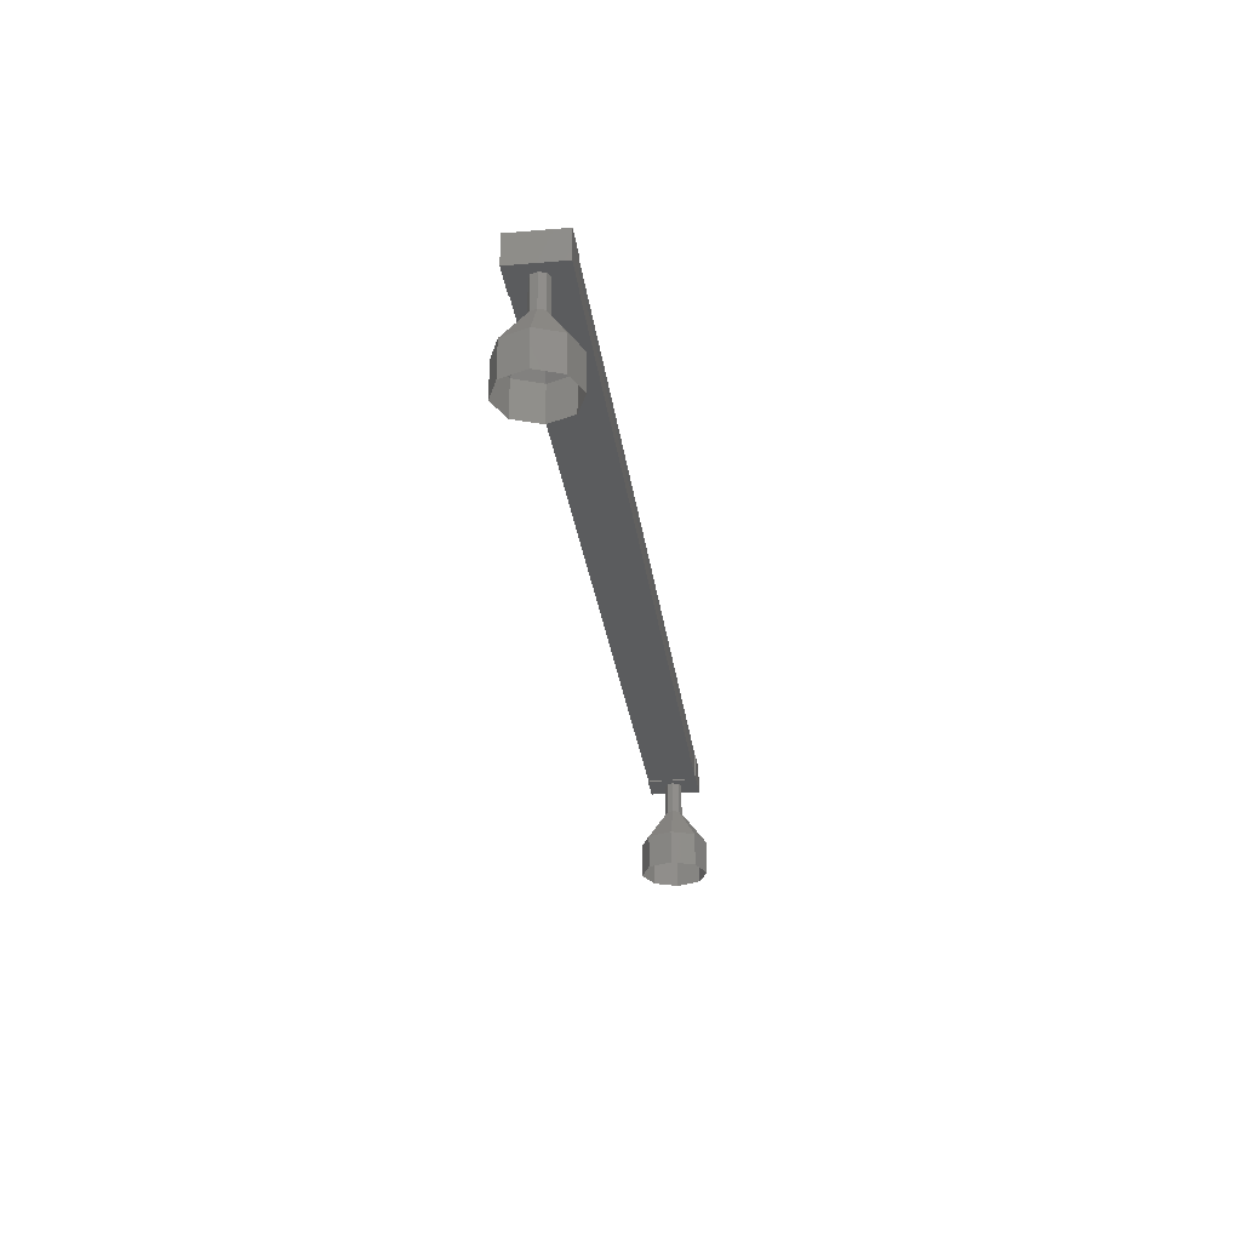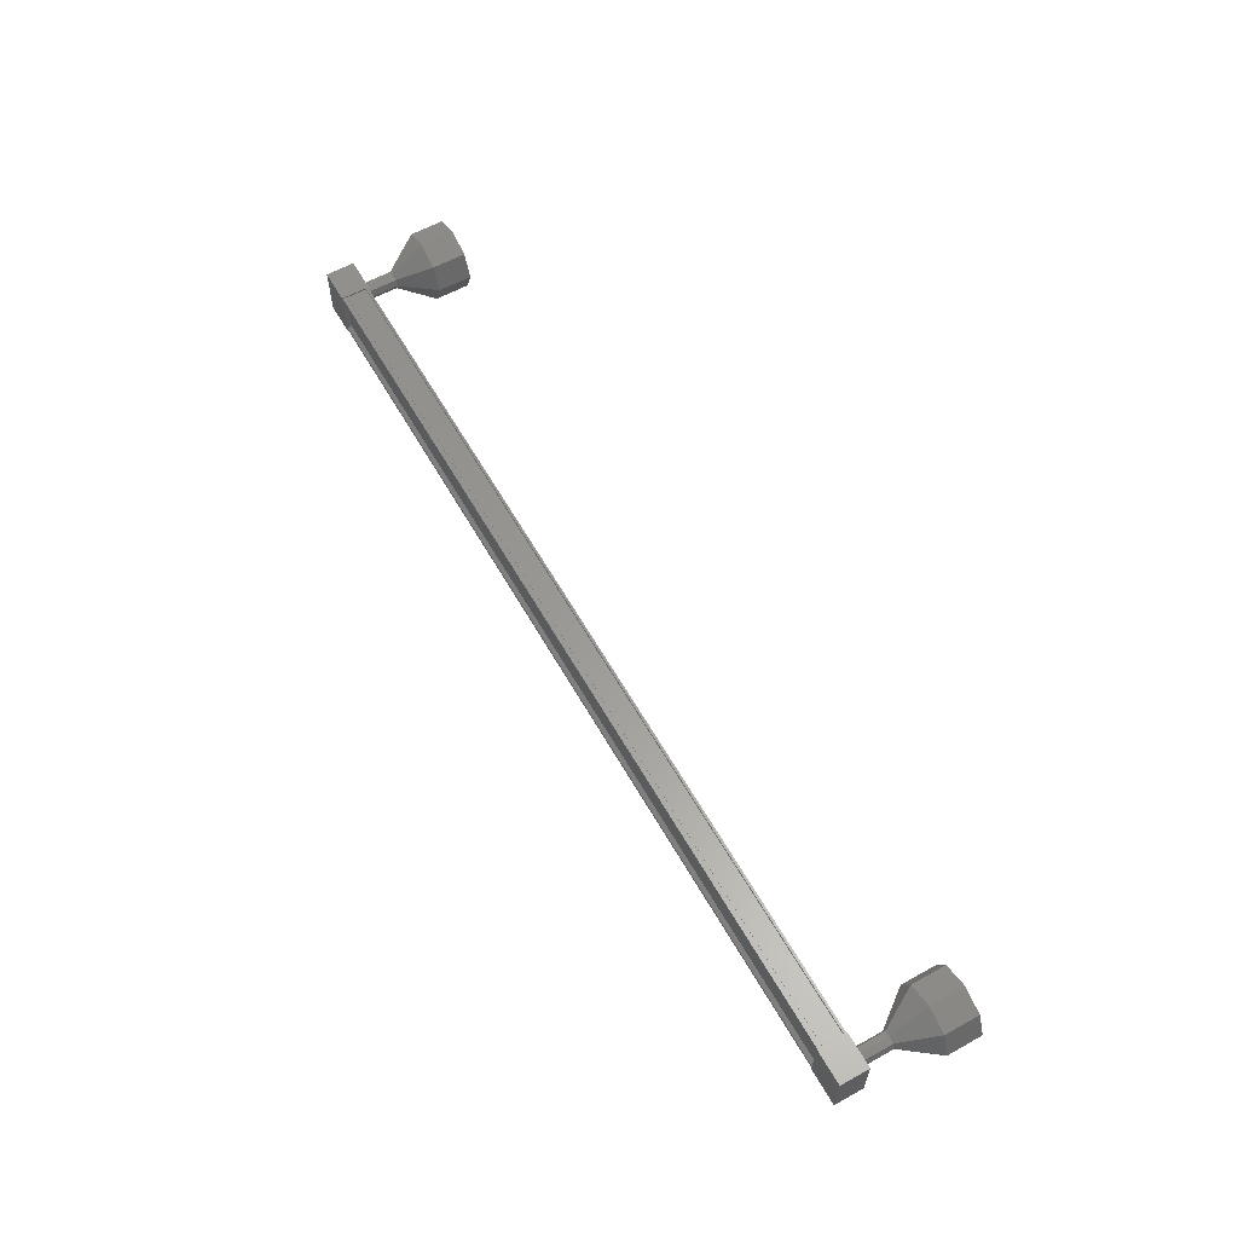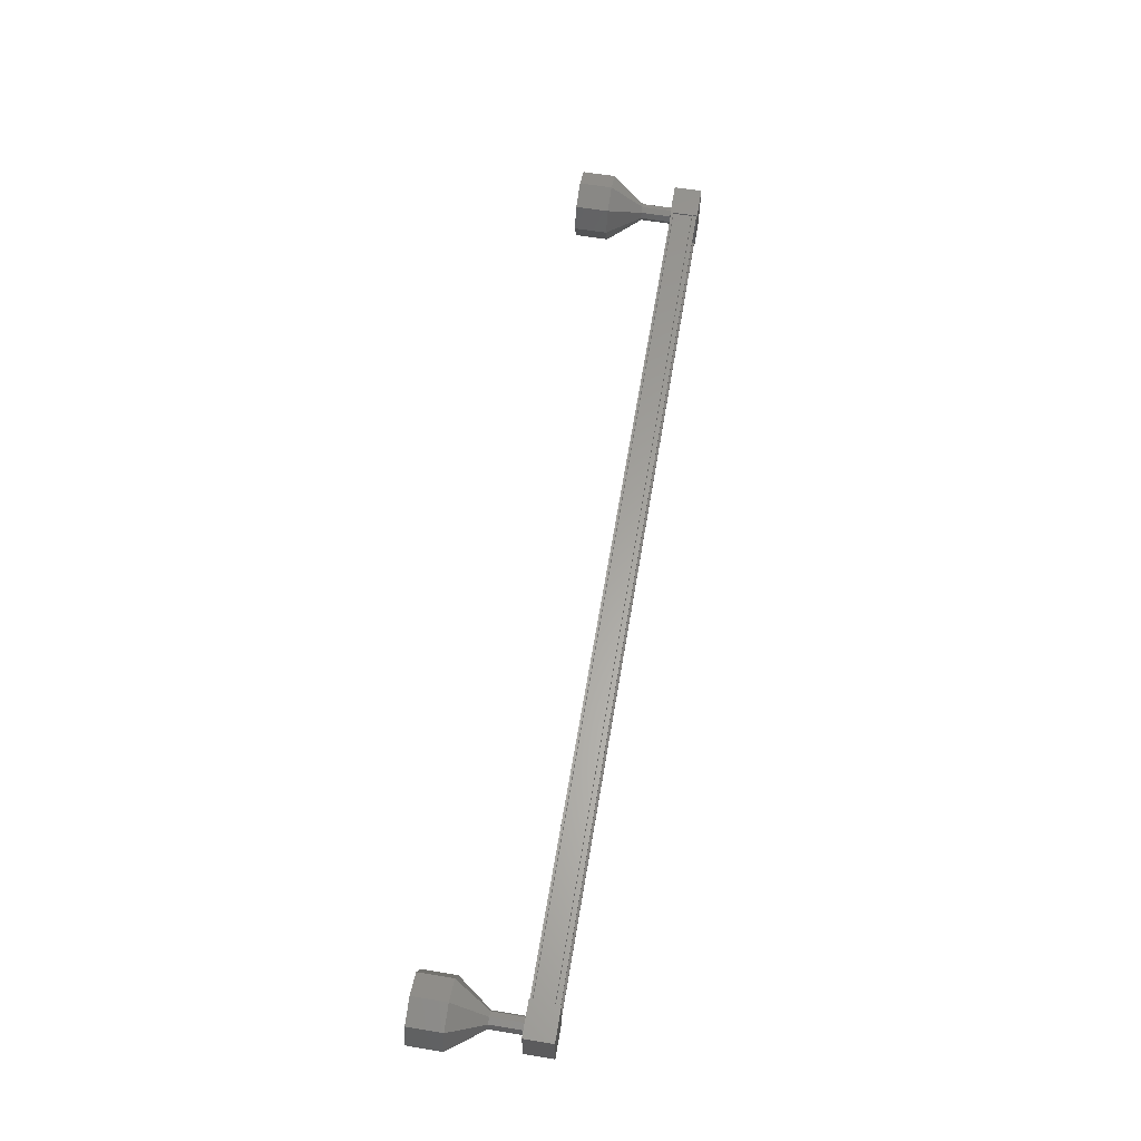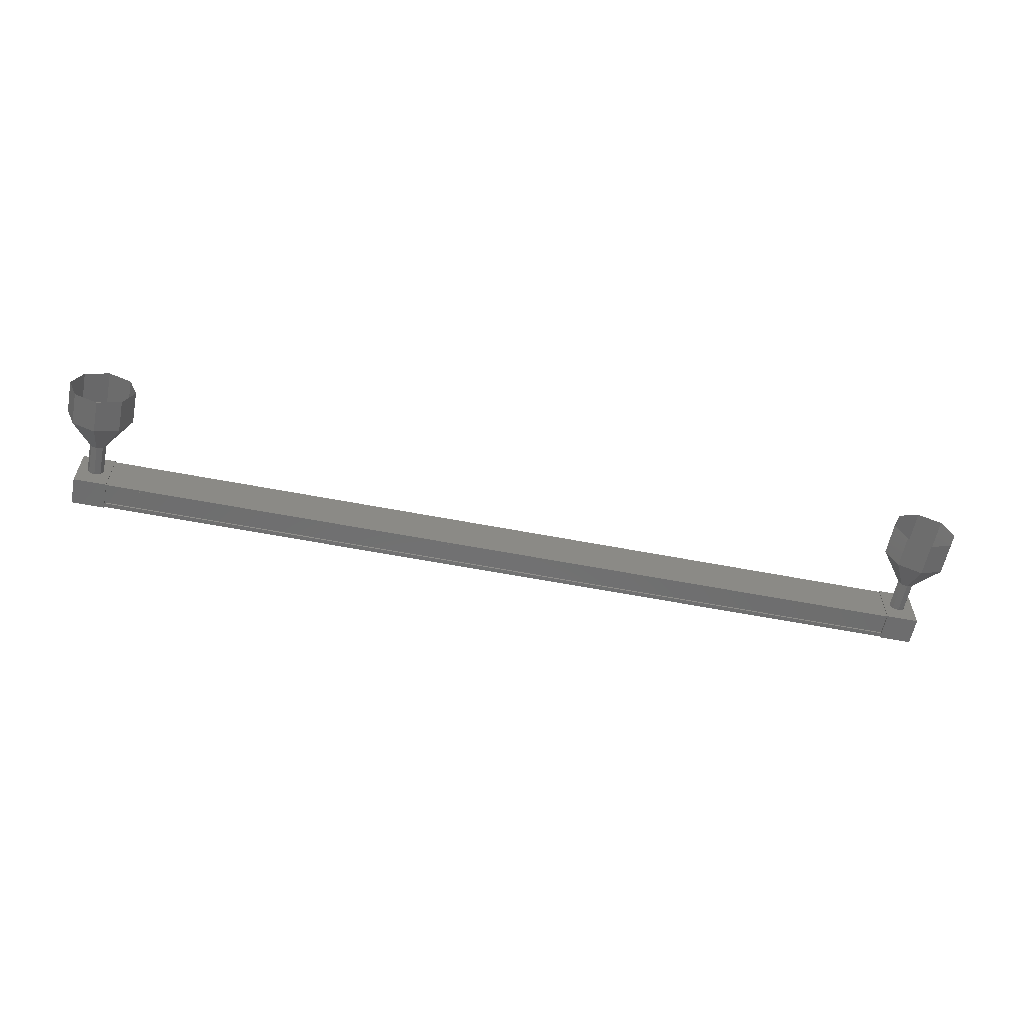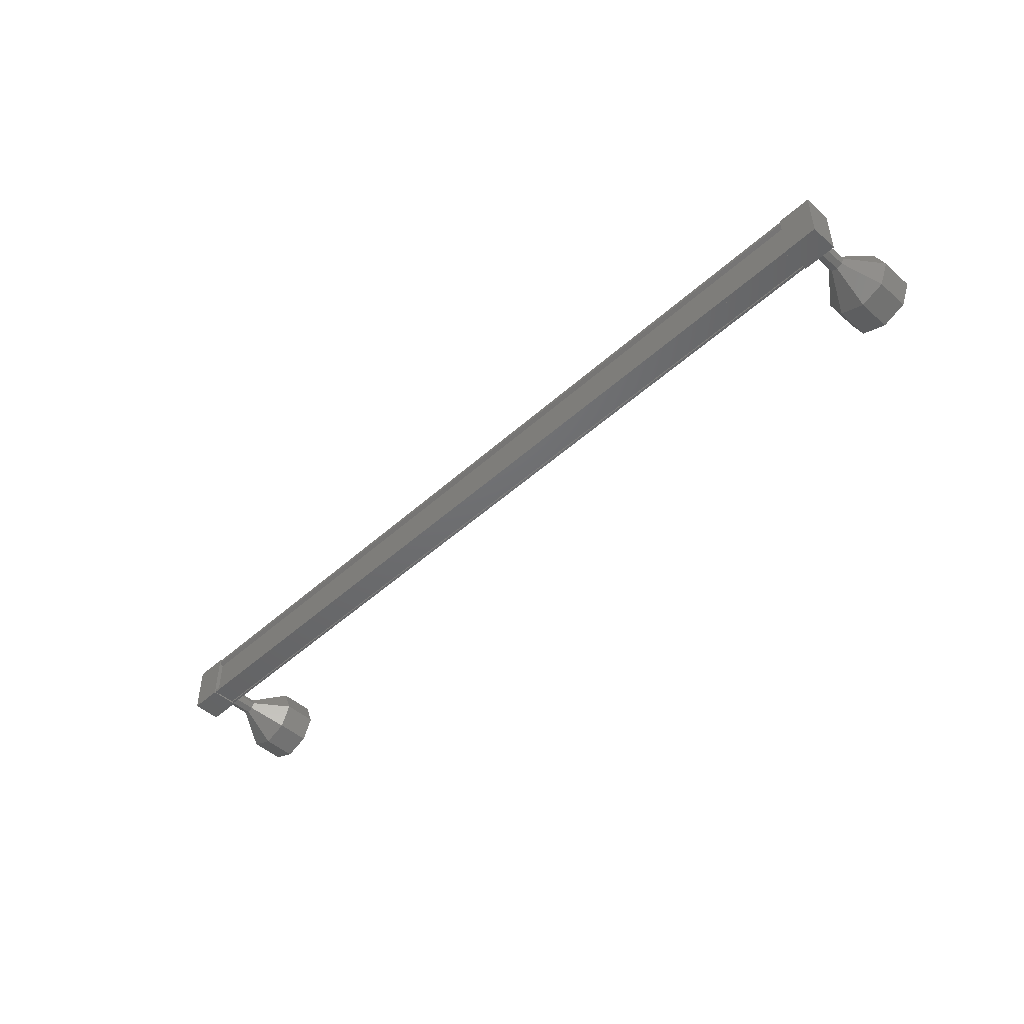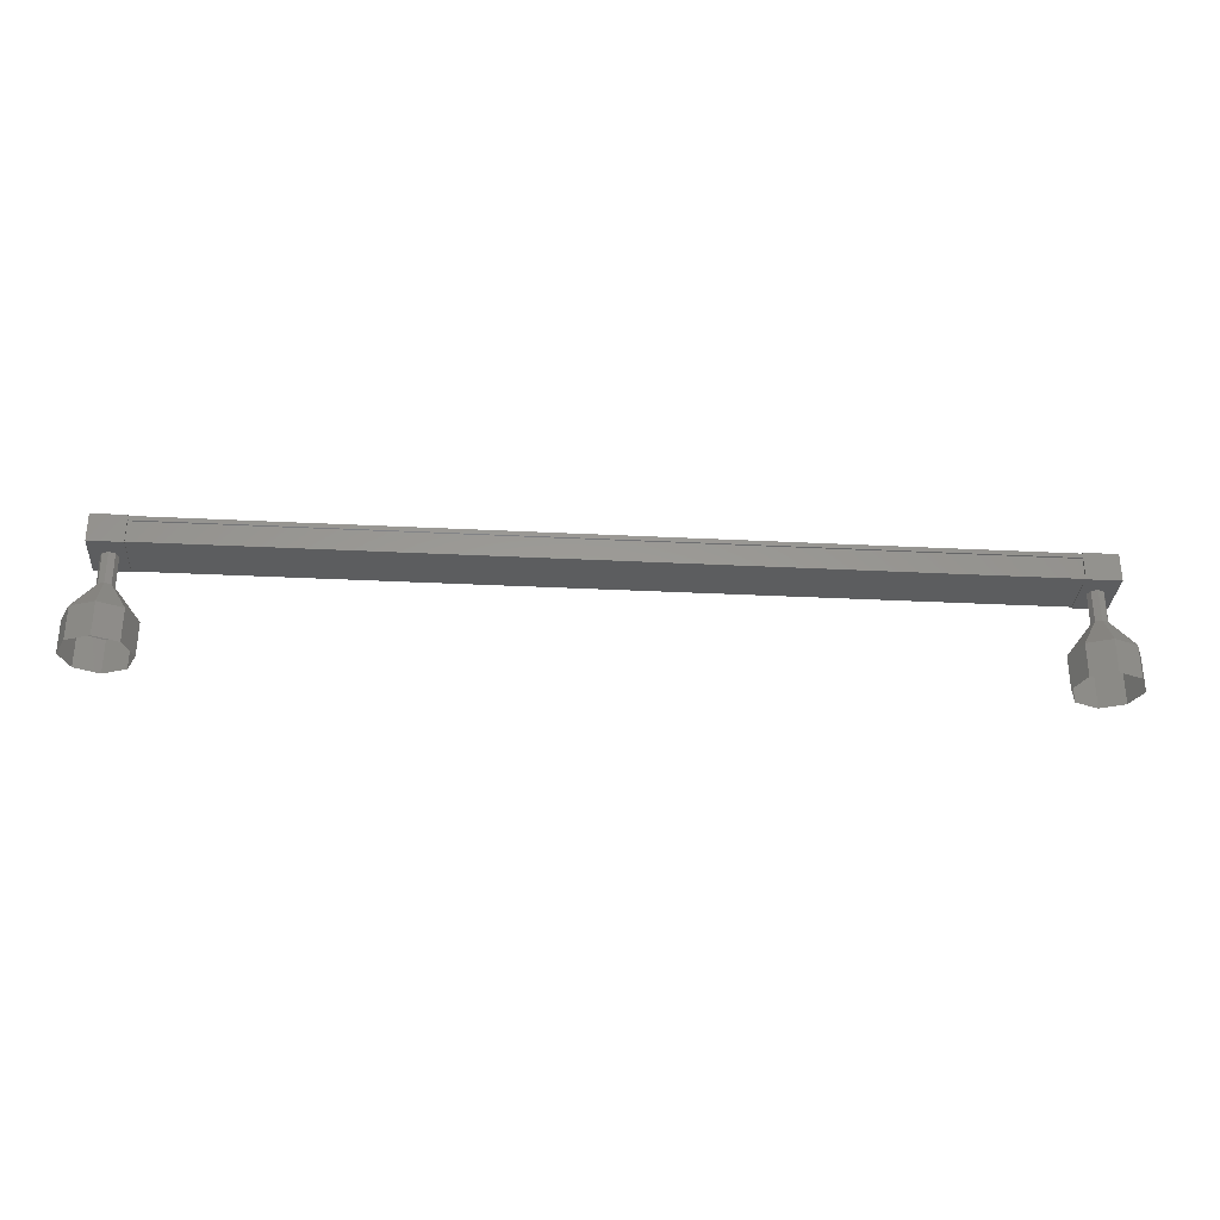
<metadata>
{"format":"stl","ext":"stl","renderer":"f3d","projection":"perspective","resolution":1024,"background":"white","views":[{"elev":-28.2,"azim":-82.7,"up":"+Z"},{"elev":60.1,"azim":60.5,"up":"+Y"},{"elev":61.8,"azim":-80.5,"up":"+Y"},{"elev":-59.6,"azim":168.8,"up":"+Y"},{"elev":-48.2,"azim":45.3,"up":"+Y"},{"elev":-30.6,"azim":175.8,"up":"+Z"}]}
</metadata>
<code>
# stl→obj: 108 verts, 152 faces
v 484.1 -533.5 287.7
v 484.1 -533.4 287.8
v 457.7 -533.4 287.8
v 457.7 -533.3 287.8
v 457.7 -534.6 287.7
v 457.7 -534.7 287.8
v 484.1 -534.7 287.8
v 457.7 -534.8 287.8
v 484.1 -534.8 287.8
v 457.7 -534.8 287.1
v 484.1 -534.8 287.1
v 457.7 -534.7 287.1
v 484.1 -534.7 287.1
v 484.1 -534.7 287.7
v 457.7 -533.5 287.7
v 484.1 -534.6 287.7
v 484.1 -534.8 287.7
v 457.7 -534.8 287.7
v 457.7 -534.7 287.7
v 457.3 -533.3 287.8
v 457.3 -534.8 287
v 457.3 -534.8 287.8
v 458.3 -534.8 287.8
v 458.3 -533.3 287.8
v 458.3 -534.8 287
v 458.3 -533.3 287
v 457.3 -533.3 287
v 483.6 -534.8 287.8
v 483.6 -533.3 287.8
v 483.6 -534.8 287
v 483.6 -533.3 287
v 484.6 -533.3 287
v 484.6 -533.3 287.8
v 484.6 -534.8 287.8
v 484.6 -534.8 287
v 484.1 -533.3 287.8
v 484.1 -533.3 287.7
v 457.7 -533.3 287.7
v 484.1 -533.3 287.1
v 457.7 -533.3 287.1
v 484.1 -533.3 287
v 457.7 -533.3 287
v 484.1 -534.8 287
v 457.7 -534.8 287
v 484.3 -534 286
v 485 -534 285
v 484.2 -533.9 286
v 484.7 -533.3 285
v 484 -533.8 286
v 484 -533 285
v 483.9 -533.9 286
v 483.3 -533.3 285
v 483.8 -534 286
v 483 -534 285
v 483.9 -534.2 286
v 483.3 -534.7 285
v 484 -534.3 286
v 484 -535 285
v 484.2 -534.2 286
v 484.7 -534.7 285
v 458.1 -534 287
v 458.1 -534 286
v 458 -533.9 287
v 458 -533.9 286
v 457.8 -533.8 287
v 457.8 -533.8 286
v 457.6 -533.9 287
v 457.6 -533.9 286
v 457.6 -534 287
v 457.6 -534 286
v 457.6 -534.2 287
v 457.6 -534.2 286
v 457.8 -534.3 287
v 457.8 -534.3 286
v 458 -534.2 287
v 458 -534.2 286
v 458.8 -534 285
v 458.8 -534 284
v 458.5 -533.3 285
v 458.5 -533.3 284
v 457.8 -533 285
v 457.8 -533 284
v 457.1 -533.3 285
v 457.1 -533.3 284
v 456.8 -534 285
v 456.8 -534 284
v 457.1 -534.7 285
v 457.1 -534.7 284
v 457.8 -535 285
v 457.8 -535 284
v 458.5 -534.7 285
v 458.5 -534.7 284
v 484.3 -534 287
v 484.2 -533.9 287
v 484 -533.8 287
v 483.9 -533.9 287
v 483.8 -534 287
v 483.9 -534.2 287
v 484 -534.3 287
v 484.2 -534.2 287
v 484.7 -534.7 284
v 485 -534 284
v 484.7 -533.3 284
v 484 -533 284
v 483.3 -533.3 284
v 483 -534 284
v 483.3 -534.7 284
v 484 -535 284
f 1 2 3
f 3 2 4
f 5 6 7
f 7 6 8
f 8 9 7
f 10 11 12
f 12 11 13
f 13 14 12
f 3 15 1
f 1 15 5
f 5 16 1
f 7 16 5
f 9 8 17
f 17 8 18
f 18 14 17
f 19 14 18
f 12 14 19
f 20 21 22
f 22 21 23
f 23 24 22
f 25 24 23
f 26 24 25
f 25 21 26
f 26 21 27
f 27 21 20
f 20 24 27
f 22 24 20
f 28 29 30
f 30 29 31
f 31 32 30
f 29 32 31
f 33 32 29
f 29 34 33
f 33 34 32
f 32 34 35
f 35 30 32
f 34 30 35
f 28 30 34
f 34 29 28
f 2 36 4
f 4 36 37
f 37 38 4
f 37 38 37
f 38 38 37
f 37 39 38
f 38 39 40
f 40 39 39
f 39 40 40
f 41 40 39
f 42 40 41
f 41 43 42
f 42 43 44
f 44 43 10
f 25 23 21
f 24 26 27
f 43 11 10
f 45 46 47
f 47 46 48
f 48 49 47
f 50 49 48
f 51 49 50
f 50 52 51
f 51 52 53
f 53 52 54
f 54 55 53
f 56 55 54
f 57 55 56
f 56 58 57
f 57 58 59
f 59 58 60
f 60 45 59
f 46 45 60
f 61 62 63
f 63 62 64
f 64 65 63
f 66 65 64
f 67 65 66
f 66 68 67
f 67 68 69
f 69 68 70
f 70 71 69
f 72 71 70
f 73 71 72
f 72 74 73
f 73 74 75
f 75 74 76
f 76 61 75
f 62 61 76
f 77 78 79
f 79 78 80
f 80 81 79
f 82 81 80
f 83 81 82
f 82 84 83
f 83 84 85
f 85 84 86
f 86 87 85
f 88 87 86
f 89 87 88
f 88 90 89
f 89 90 91
f 91 90 92
f 92 77 91
f 78 77 92
f 62 77 64
f 64 77 79
f 79 66 64
f 81 66 79
f 68 66 81
f 81 83 68
f 68 83 70
f 70 83 85
f 85 72 70
f 87 72 85
f 74 72 87
f 87 89 74
f 74 89 76
f 76 89 91
f 91 62 76
f 77 62 91
f 93 45 94
f 94 45 47
f 47 95 94
f 49 95 47
f 96 95 49
f 49 51 96
f 96 51 97
f 97 51 53
f 53 98 97
f 55 98 53
f 99 98 55
f 55 57 99
f 99 57 100
f 100 57 59
f 59 93 100
f 45 93 59
f 60 101 46
f 46 101 102
f 102 48 46
f 103 48 102
f 50 48 103
f 103 104 50
f 50 104 52
f 52 104 105
f 105 54 52
f 106 54 105
f 56 54 106
f 106 107 56
f 56 107 58
f 58 107 108
f 108 60 58
f 101 60 108

</code>
